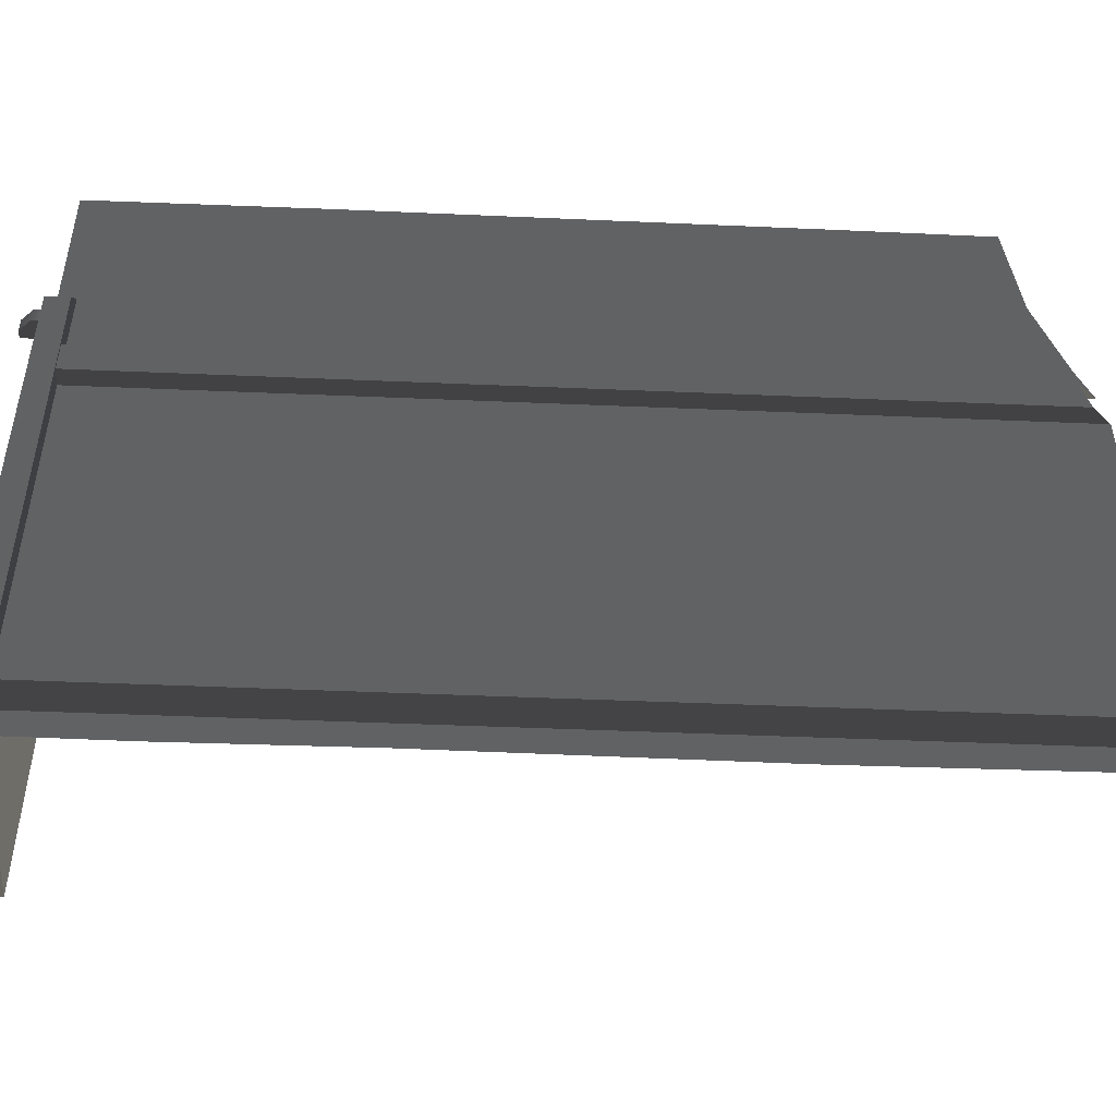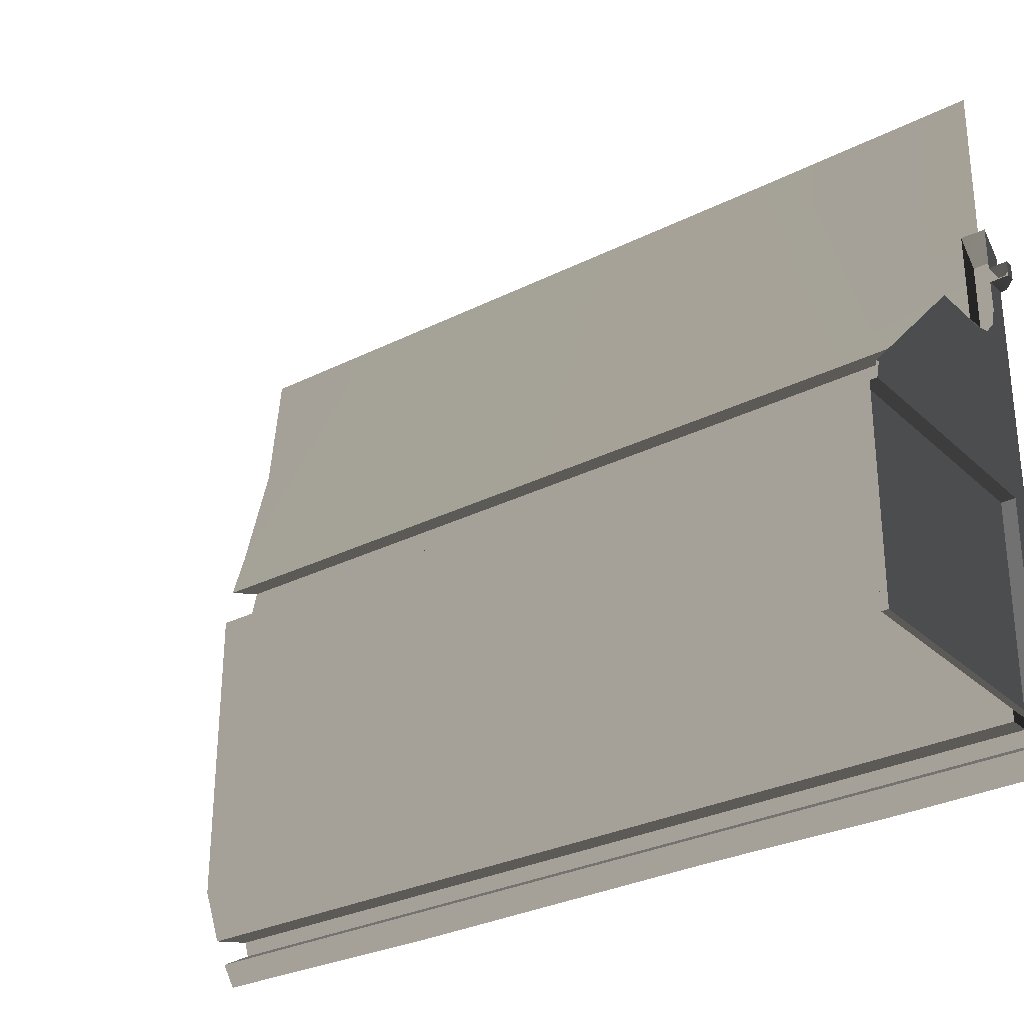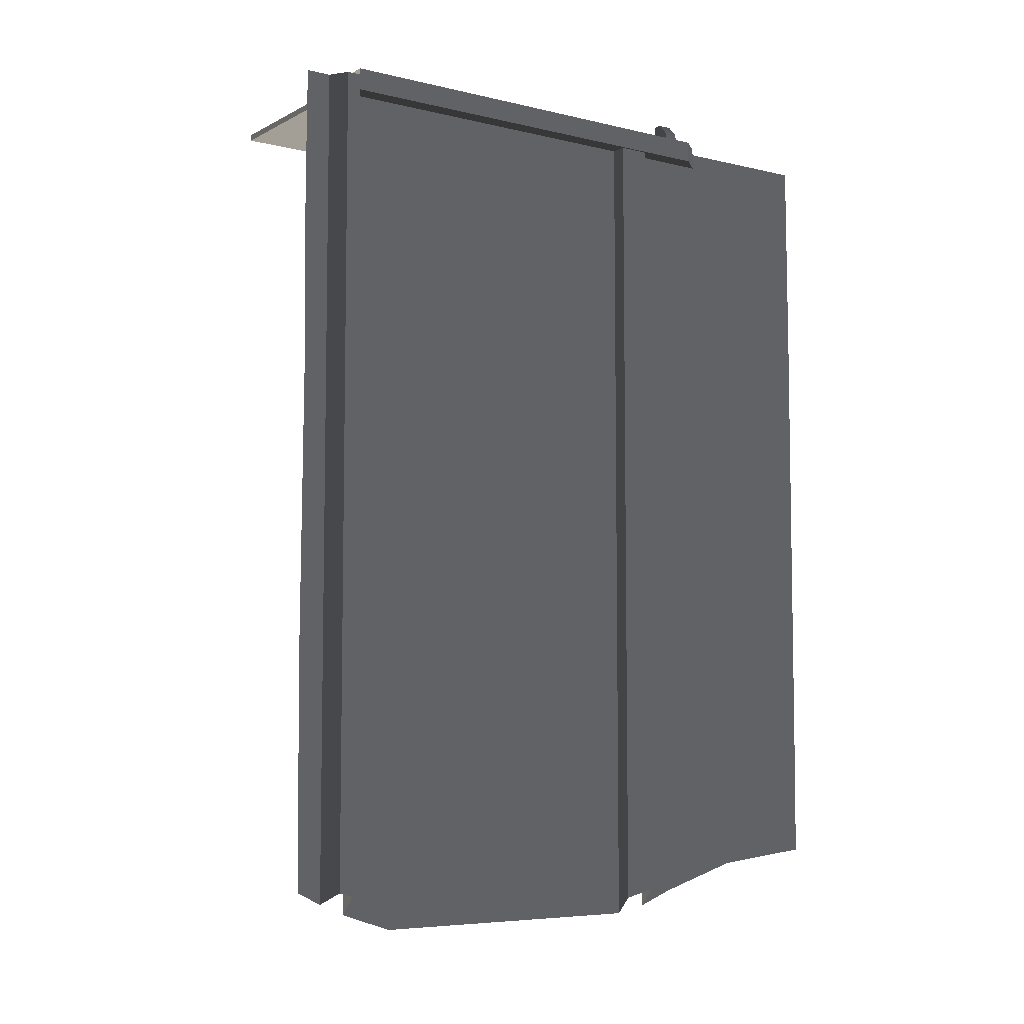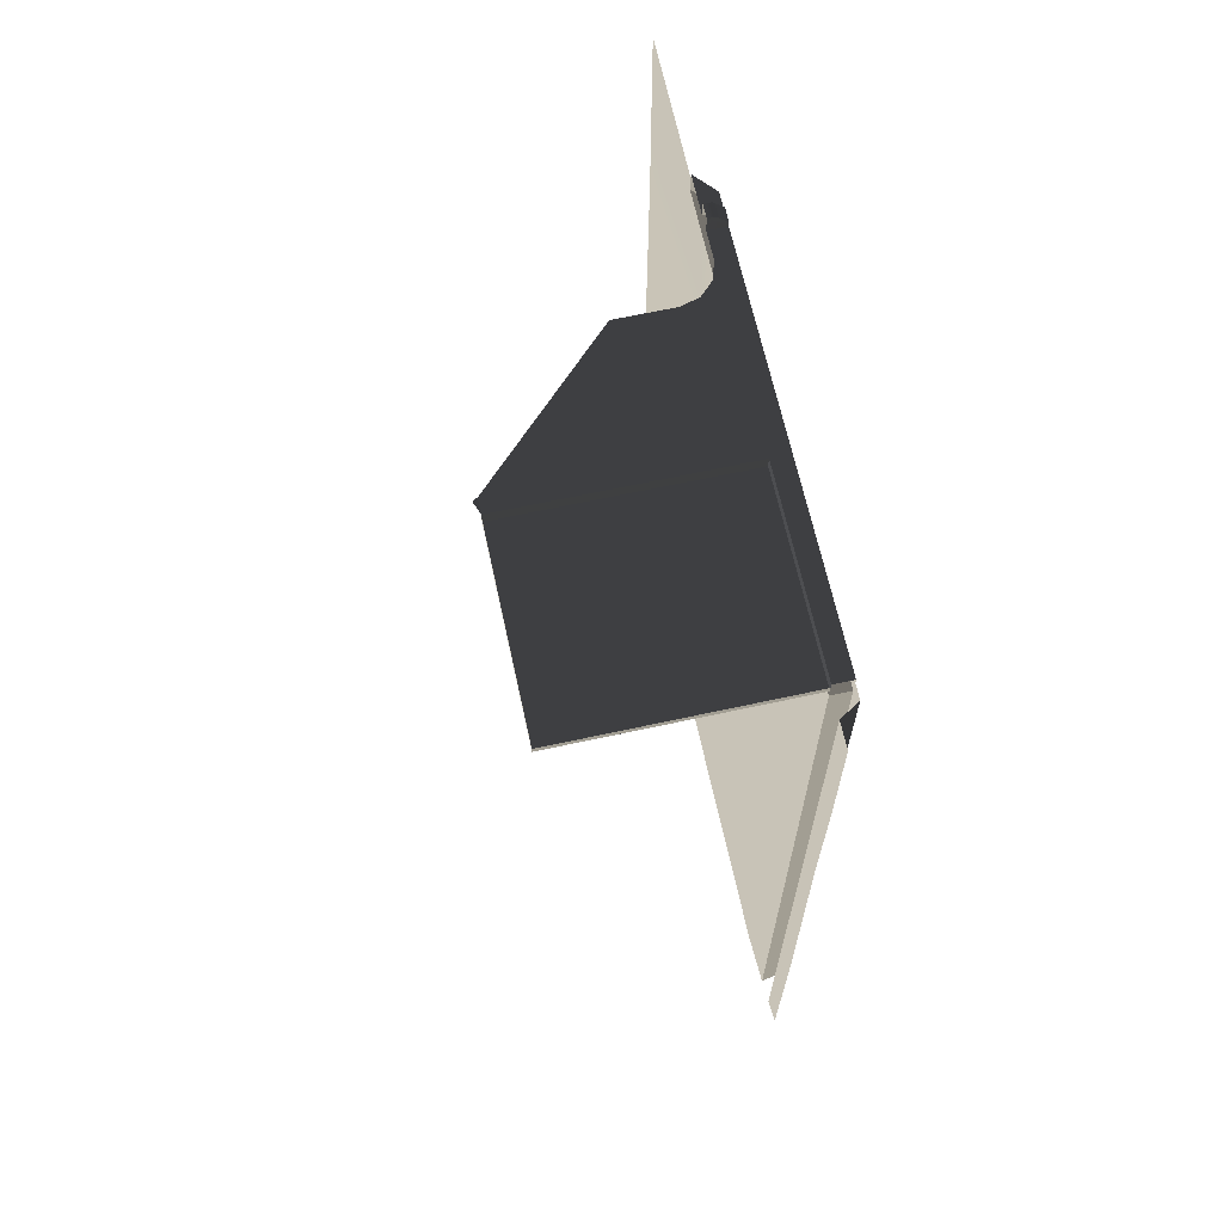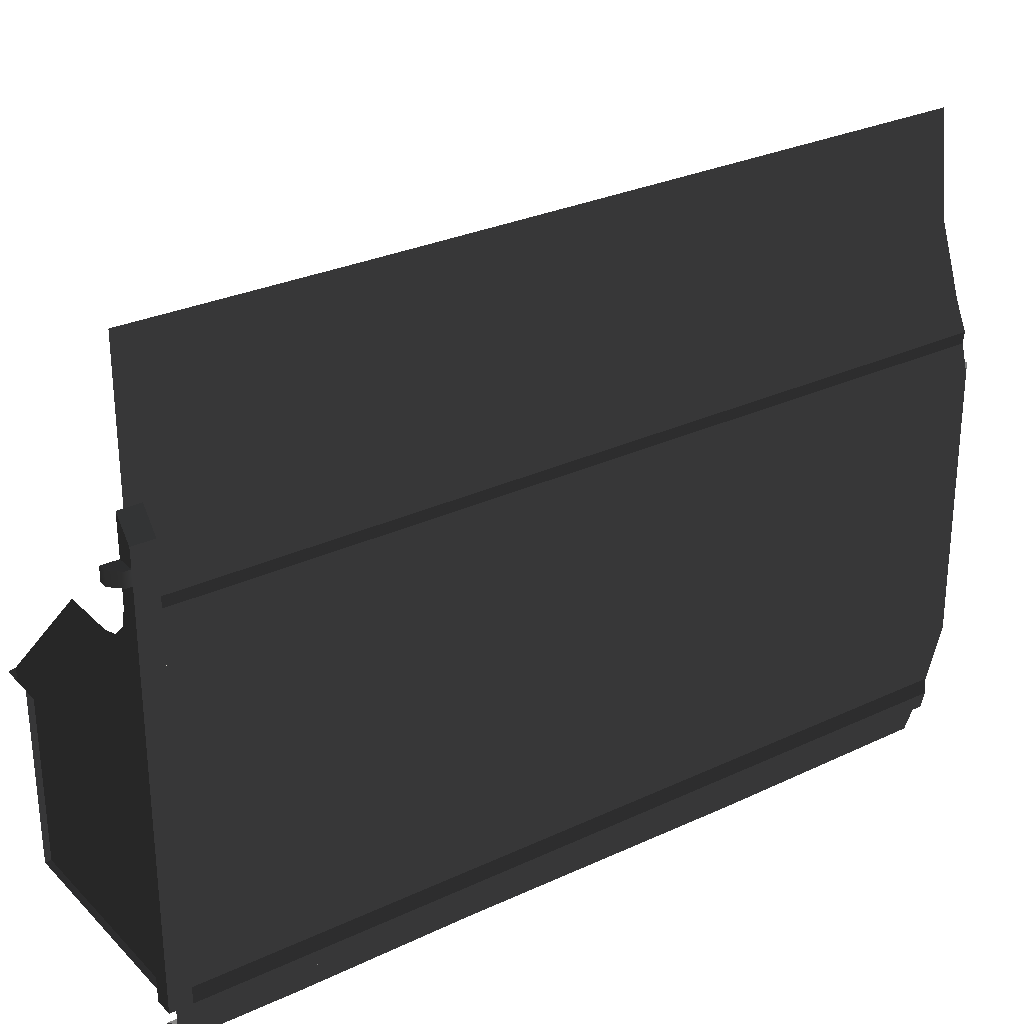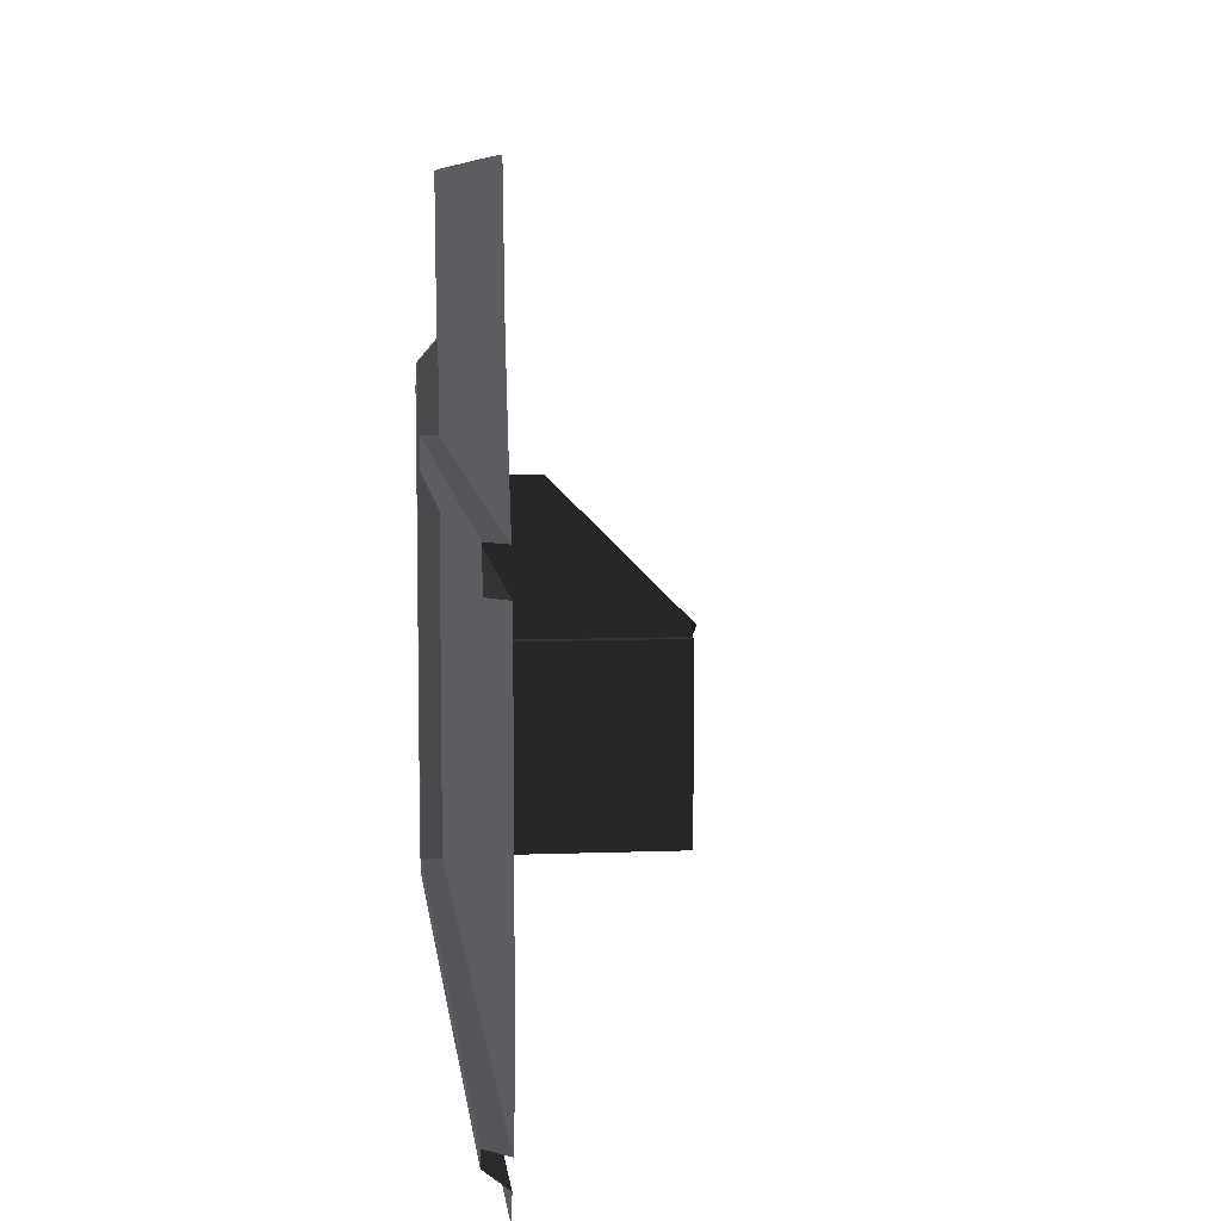
<metadata>
{"format":"obj","ext":"obj","renderer":"f3d","projection":"perspective","resolution":1024,"background":"white","views":[{"elev":-48.6,"azim":87.3,"up":"+Y"},{"elev":-29.5,"azim":-53.3,"up":"+Y"},{"elev":-6.7,"azim":55.3,"up":"+Z"},{"elev":66.3,"azim":-12.3,"up":"+Z"},{"elev":28.7,"azim":55.0,"up":"+Y"},{"elev":7.8,"azim":173.8,"up":"+Y"}]}
</metadata>
<code>
g
v 102.4 5.188 -274.2
v 100.9 3.688 -274.2
v 103.7 3.688 -274.2
v 103.2 5.188 -274.2
v 103.4 5.255 -274.2
v 103.6 5.438 -274.2
v 103.7 5.688 -274.2
v 103.9 0.6886 -274.5
v 103.9 5.254 -274.5
v 103.9 5.682 -274.5
v 103.9 6.501 -274.5
v 103.9 6.501 -274.5
v 103.9 5.682 -274.5
v 103.7 5.682 -274.5
v 103.7 6.794 -274.5
v 103.7 5.254 -274.5
v 103.9 5.254 -274.5
v 103.9 0.6886 -274.5
v 103.7 0.6886 -274.5
v 103.7 0.6884 -274.4
v 103.7 0.6884 -274.3
v 103.7 3.24 -274.4
v 103.7 0.6884 -274.2
v 103.7 3.24 -274.2
v 103.7 3.24 -274.2
v 103.7 0.6884 -274.2
v 103.9 0.6885 -274.2
v 103.9 3.24 -274.2
v 103.7 3.688 -274.2
v 103.9 6.052 -274.3
v 103.7 5.688 -274.2
v 103.7 6.053 -274.3
v 100.7 3.24 -274.4
v 103.7 3.24 -274.4
v 103.7 3.24 -274.2
v 100.7 3.24 -274.3
v 100.7 3.24 -274.2
v 103.7 6.788 -274.2
v 103.9 6.501 -274.2
v 103.9 6.501 -274.5
v 103.7 6.79 -274.3
v 103.7 6.794 -274.5
v 103.7 5.682 -280.2
v 103.9 5.682 -280.2
v 103.9 5.682 -284.6
v 103.7 5.682 -284.6
v 103.9 5.682 -285.5
v 103.7 5.687 -285.7
v 103.9 5.682 -276.2
v 103.9 5.682 -274.5
v 103.9 5.254 -274.5
v 103.9 5.254 -276.2
v 103.9 5.254 -280.2
v 103.9 5.682 -280.2
v 103.9 5.254 -276.2
v 103.9 5.254 -274.5
v 103.7 5.254 -274.5
v 103.7 5.254 -276.2
v 103.7 5.254 -280.2
v 103.9 5.254 -280.2
v 103.7 5.682 -276.2
v 103.7 5.682 -274.5
v 103.9 5.682 -274.5
v 103.9 5.682 -276.2
v 103.9 5.682 -280.2
v 103.7 5.682 -280.2
v 103.9 5.682 -280.2
v 103.9 5.254 -280.2
v 103.9 5.254 -284.6
v 103.9 5.682 -284.6
v 103.9 5.682 -285.5
v 103.9 5.254 -285.6
v 103.9 5.254 -280.2
v 103.7 5.254 -280.2
v 103.7 5.254 -284.6
v 103.9 5.254 -284.6
v 103.9 5.254 -285.6
v 103.7 5.254 -285.8
v 103.9 3.24 -274.2
v 103.9 0.6885 -274.2
v 103.9 0.6884 -274.3
v 103.9 0.6886 -274.5
v 103.9 6.501 -274.5
v 103.9 6.052 -274.3
v 103.9 6.251 -274.3
v 103.9 6.501 -274.2
v 103.7 -0.005504 -282.3
v 103.7 0.3479 -282.3
v 103.7 0.3479 -278.3
v 103.7 0.02281 -278.3
v 103.7 0.348 -274.3
v 103.7 0.01432 -274.3
v 103.7 0.002254 -276
v 103.7 0.3479 -278.3
v 103.7 0.02281 -278.3
v 103.7 0.3479 -282.3
v 103.7 -0.005504 -282.3
v 103.7 0.004259 -283.5
v 103.7 0.3478 -285.5
v 103.7 0.01974 -285.3
v 103.7 5.254 -276.2
v 103.7 5.254 -274.5
v 103.7 0.6886 -274.5
v 103.7 0.6883 -276.3
v 103.7 0.6884 -278.3
v 103.7 5.254 -280.2
v 103.7 0.6883 -280.3
v 103.7 0.6883 -282.3
v 103.7 0.6882 -284.3
v 103.7 5.254 -284.6
v 103.7 1.391 -285.9
v 103.7 5.254 -285.8
v 103.7 0.6882 -285.6
v 100.7 0.6885 -274.3
v 103.7 0.6884 -274.3
v 103.7 0.6884 -274.4
v 100.7 0.6885 -274.4
v 103.9 0.6886 -274.5
v 103.9 0.6884 -274.3
v 103.9 0.4976 -274.3
v 103.9 0.6883 -276.3
v 103.9 0.4976 -278.3
v 103.9 0.6884 -278.3
v 103.9 0.6883 -280.3
v 103.9 0.4975 -282.3
v 103.9 0.6883 -282.3
v 103.9 0.6882 -284.3
v 103.9 0.4975 -285.3
v 103.9 0.6882 -285.4
v 103.9 0.4976 -278.3
v 103.9 0.4976 -274.3
v 103.7 0.348 -274.3
v 103.7 0.3479 -278.3
v 103.9 0.4975 -282.3
v 103.7 0.3479 -282.3
v 103.9 0.4975 -285.3
v 103.7 0.3478 -285.5
v 103.7 6.788 -274.2
v 103.7 6.248 -274.3
v 103.9 6.251 -274.3
v 103.9 6.501 -274.2
v 103.7 3.688 -274.2
v 100.9 3.688 -274.2
v 100.7 3.438 -274.2
v 103.7 3.24 -274.2
v 100.7 3.24 -274.2
v 103.9 6.052 -274.3
v 103.9 6.251 -274.3
v 103.9 6.246 -274.2
v 103.9 6.055 -274.2
v 103.8 6.246 -274
v 103.8 6.055 -274
v 103.7 6.246 -274
v 103.7 6.055 -274
v 103.7 6.246 -274
v 103.8 6.246 -274
v 103.9 6.246 -274.2
v 103.9 6.251 -274.3
v 103.7 6.248 -274.3
v 103.9 6.055 -274.2
v 103.8 6.055 -274
v 103.7 6.055 -274
v 103.9 6.052 -274.3
v 103.7 6.053 -274.3
v 100.7 3.438 -274.2
v 100.6 3.374 -274.2
v 100.7 3.24 -274.2
v 103.7 0.6882 -284.3
v 103.9 0.6882 -284.3
v 103.9 0.6882 -285.4
v 103.7 0.6882 -285.6
v 103.9 0.6883 -276.3
v 103.7 0.6883 -276.3
v 103.7 0.6886 -274.5
v 103.9 0.6886 -274.5
v 100.7 0.6885 -274.3
v 100.7 0.6885 -274.4
v 100.7 3.24 -274.4
v 100.7 3.24 -274.3
v 103.7 0.6883 -276.3
v 103.9 0.6883 -276.3
v 103.9 0.6884 -278.3
v 103.7 0.6884 -278.3
v 103.7 0.6883 -280.3
v 103.9 0.6883 -280.3
v 103.7 0.6883 -280.3
v 103.9 0.6883 -280.3
v 103.9 0.6883 -282.3
v 103.7 0.6883 -282.3
v 103.7 0.6882 -284.3
v 103.9 0.6882 -284.3
v 103.7 0.6884 -274.4
v 103.7 3.24 -274.4
v 100.7 3.24 -274.4
v 100.7 0.6885 -274.4
v 103.7 8.716 -274.3
v 103.7 6.79 -274.3
v 103.7 6.794 -274.5
v 103.7 8.716 -277.2
v 103.7 5.682 -276.2
v 103.7 5.682 -274.5
v 103.7 8.716 -279.1
v 103.7 5.682 -280.2
v 103.7 8.717 -283.2
v 103.7 5.682 -284.6
v 103.7 6.155 -285.6
v 103.7 5.687 -285.7
v 103.7 7.315 -285.2
v 103.7 8.714 -285
g rend_exterior_pit_buildings_12.part0
f 1 2 3
f 3 4 1
f 5 4 3
f 6 5 3
f 7 6 3
f 1 2 3
g rend_exterior_pit_buildings_12.part1
f 8 9 10
f 10 11 8
f 12 13 14
f 14 15 12
f 16 17 18
f 18 19 16
f 20 21 22
f 22 21 23
f 23 24 22
f 25 26 27
f 27 28 25
f 28 29 25
f 29 28 30
f 30 31 29
f 32 31 30
f 33 34 35
f 35 36 33
f 35 37 36
f 38 39 40
f 40 41 38
f 40 42 41
f 43 44 45
f 45 46 43
f 46 45 47
f 47 48 46
f 49 50 51
f 51 52 49
f 49 52 53
f 53 54 49
f 55 56 57
f 57 58 55
f 55 58 59
f 59 60 55
f 61 62 63
f 63 64 61
f 61 64 65
f 65 66 61
f 67 68 69
f 69 70 67
f 71 70 69
f 69 72 71
f 73 74 75
f 75 76 73
f 77 76 75
f 75 78 77
f 79 80 81
f 79 81 82
f 79 82 83
f 83 84 79
f 83 85 84
f 83 86 85
f 8 9 10
g rend_exterior_pit_buildings_12.part2
f 87 88 89
f 89 90 87
f 91 92 93
f 94 91 93
f 95 94 93
f 96 97 98
f 99 96 98
f 98 100 99
f 87 88 89
g rend_exterior_pit_buildings_12.part3
f 101 102 103
f 103 104 101
f 101 104 105
f 105 106 101
f 107 106 105
f 107 108 106
f 106 108 109
f 110 106 109
f 111 110 109
f 112 110 111
f 109 113 111
f 101 102 103
g rend_exterior_pit_buildings_12.part4
f 114 115 116
f 116 117 114
f 118 119 120
f 120 121 118
f 121 120 122
f 123 121 122
f 124 123 122
f 124 122 125
f 126 124 125
f 127 126 125
f 127 125 128
f 128 129 127
f 130 131 132
f 132 133 130
f 134 130 133
f 133 135 134
f 136 134 135
f 135 137 136
f 114 115 116
g rend_exterior_pit_buildings_12.part5
f 138 139 140
f 140 141 138
f 142 143 144
f 144 145 142
f 145 144 146
f 147 148 149
f 149 150 147
f 150 149 151
f 151 152 150
f 152 151 153
f 153 154 152
f 155 156 157
f 157 158 155
f 159 155 158
f 160 161 162
f 162 163 160
f 164 163 162
f 138 139 140
g rend_exterior_pit_buildings_12.part6
f 165 166 167
f 168 169 170
f 170 171 168
f 172 173 174
f 174 175 172
f 176 177 178
f 178 179 176
f 180 181 182
f 182 183 180
f 184 183 182
f 182 185 184
f 186 187 188
f 188 189 186
f 190 189 188
f 188 191 190
f 165 166 167
g rend_exterior_pit_buildings_12.part7
f 192 193 194
f 194 195 192
f 192 193 194
g rend_exterior_pit_buildings_12.part8
f 196 197 198
f 198 199 196
f 200 199 198
f 198 201 200
f 202 199 200
f 200 203 202
f 204 202 203
f 203 205 204
f 206 205 207
f 204 205 206
f 206 208 204
f 208 209 204
f 196 197 198

</code>
